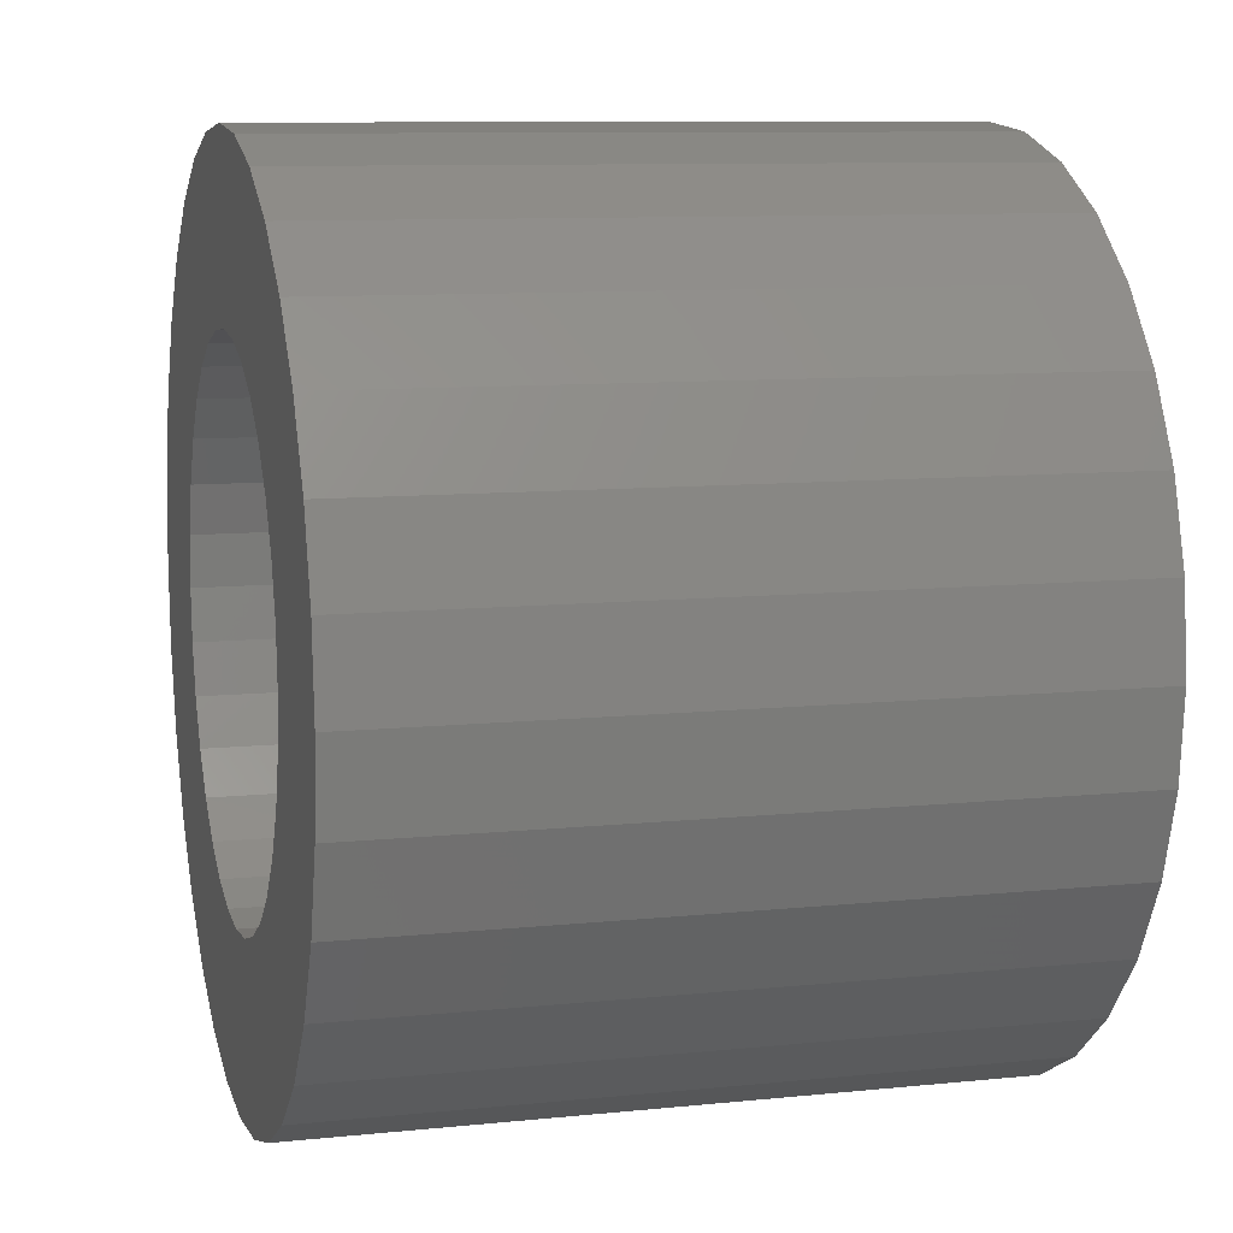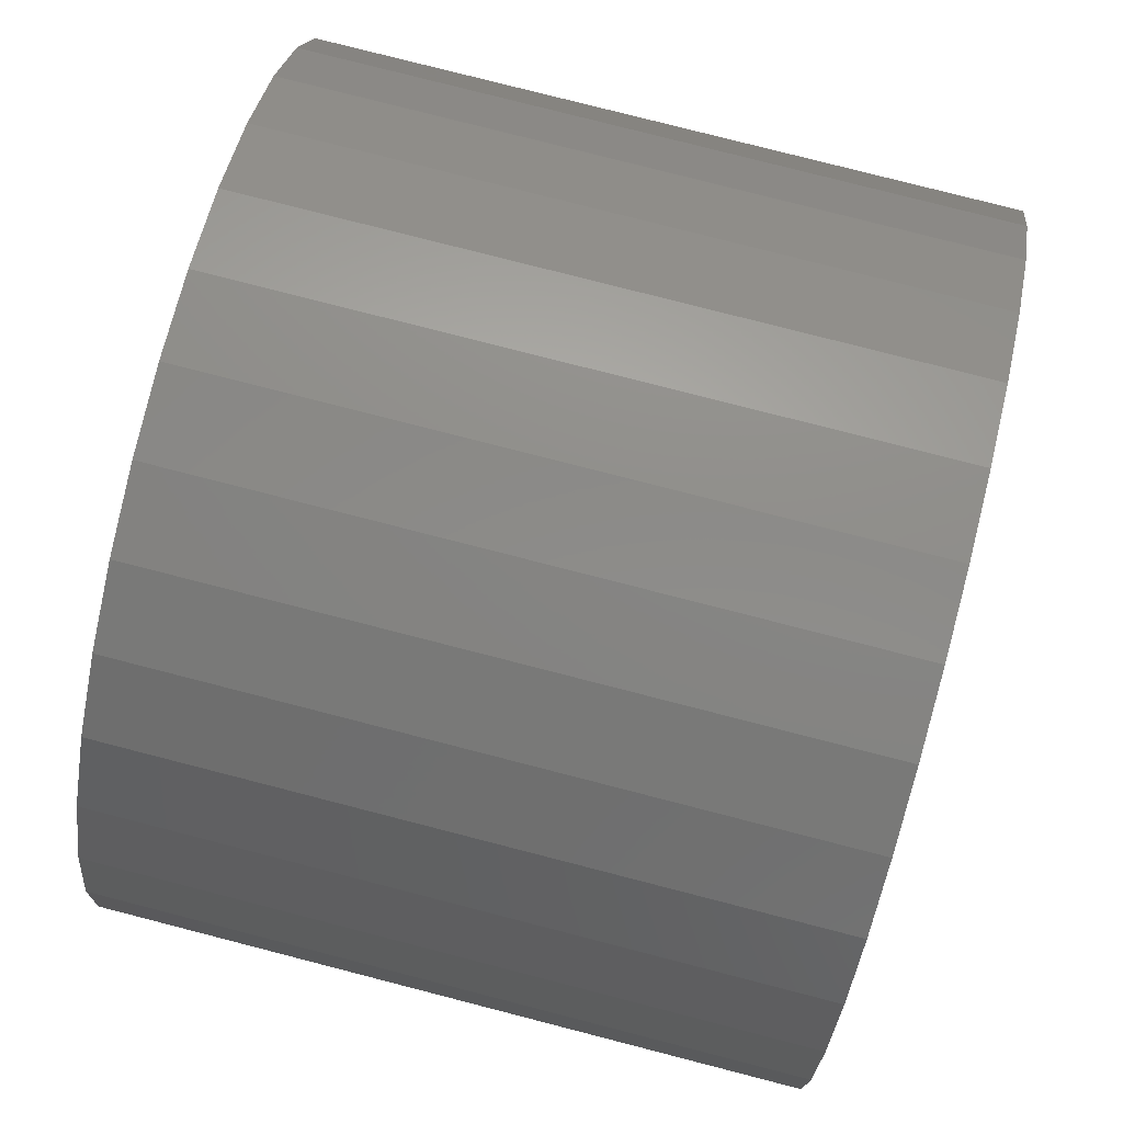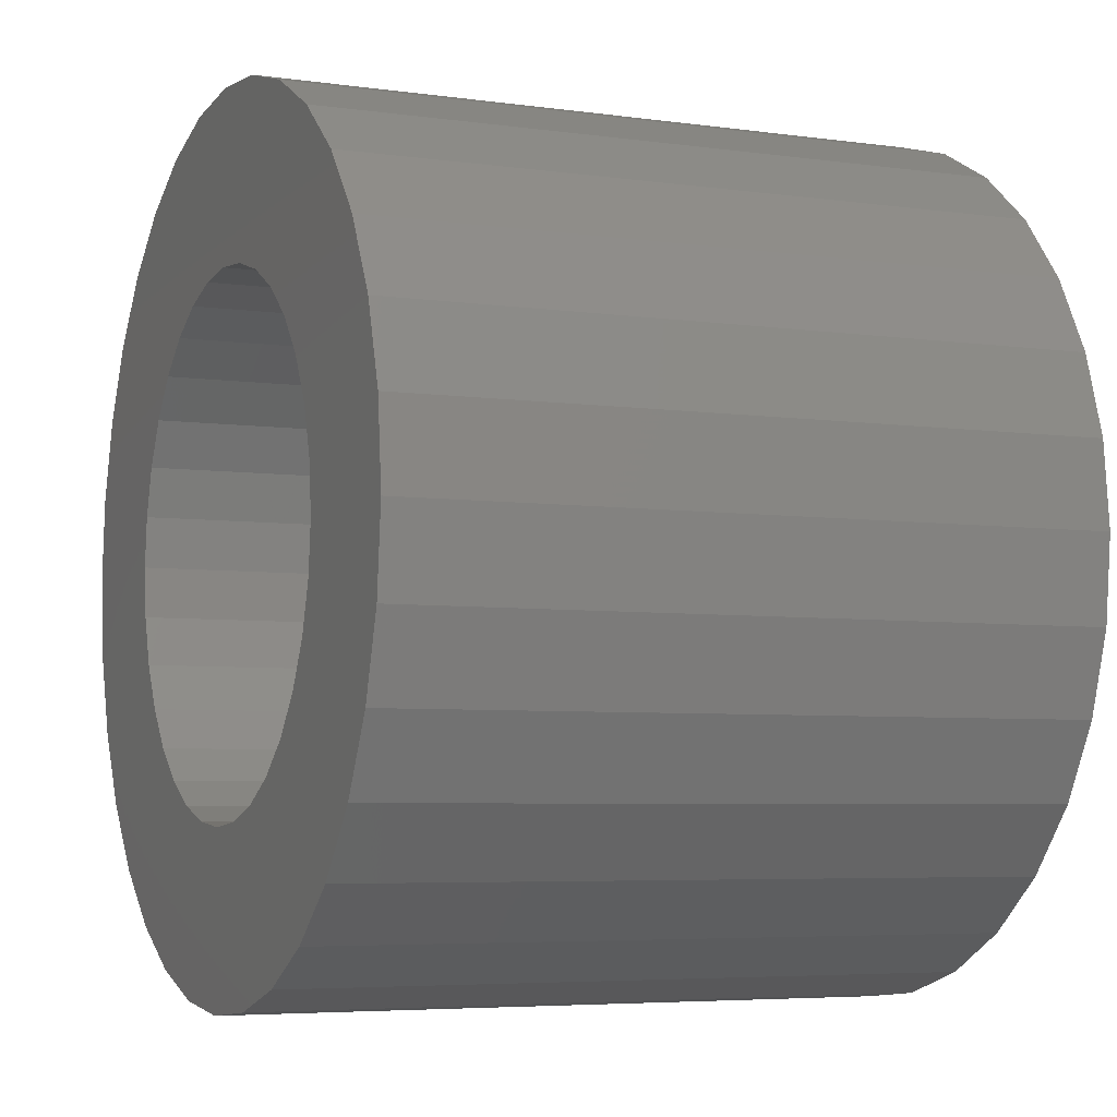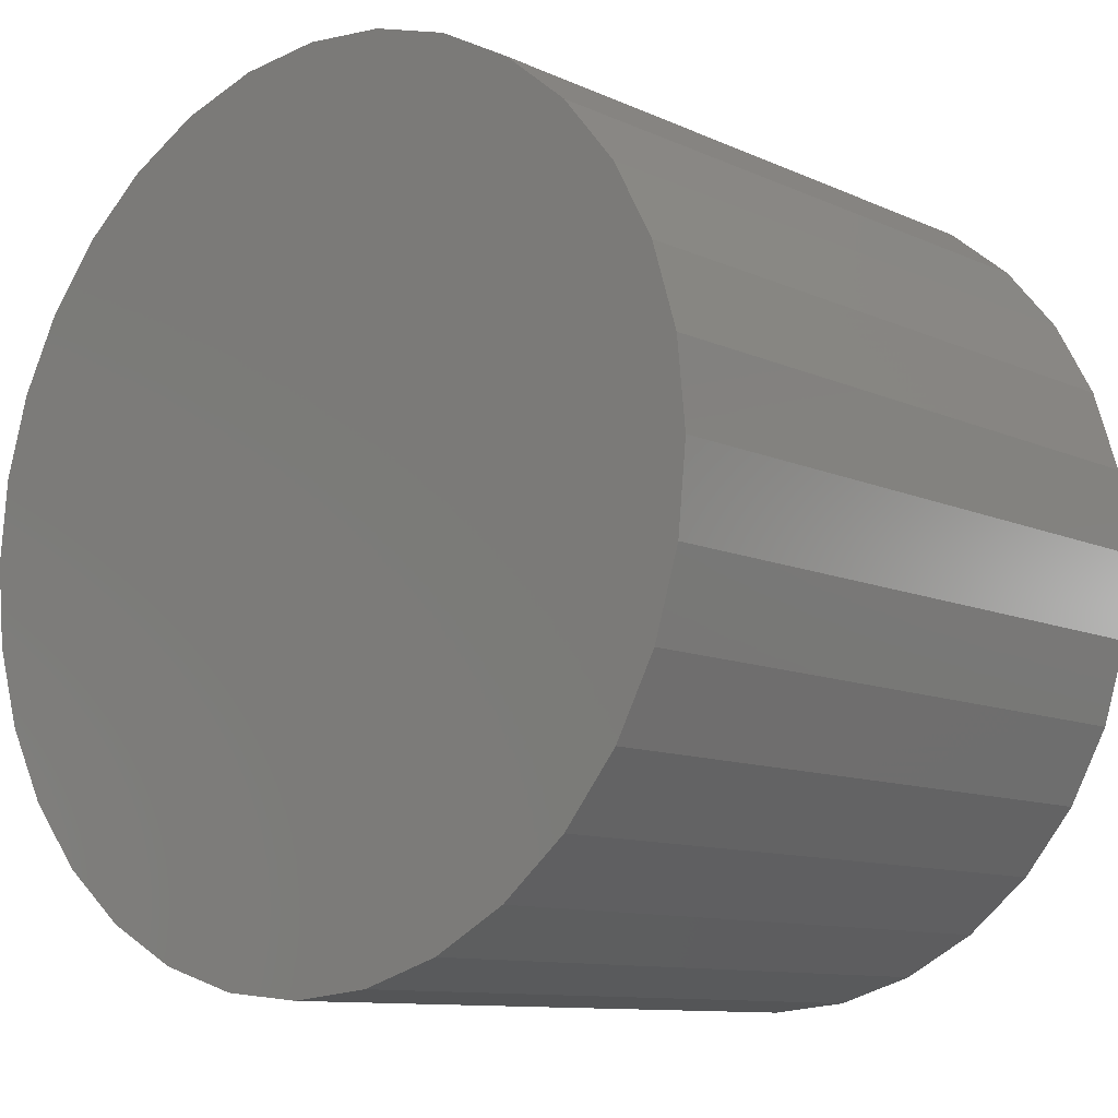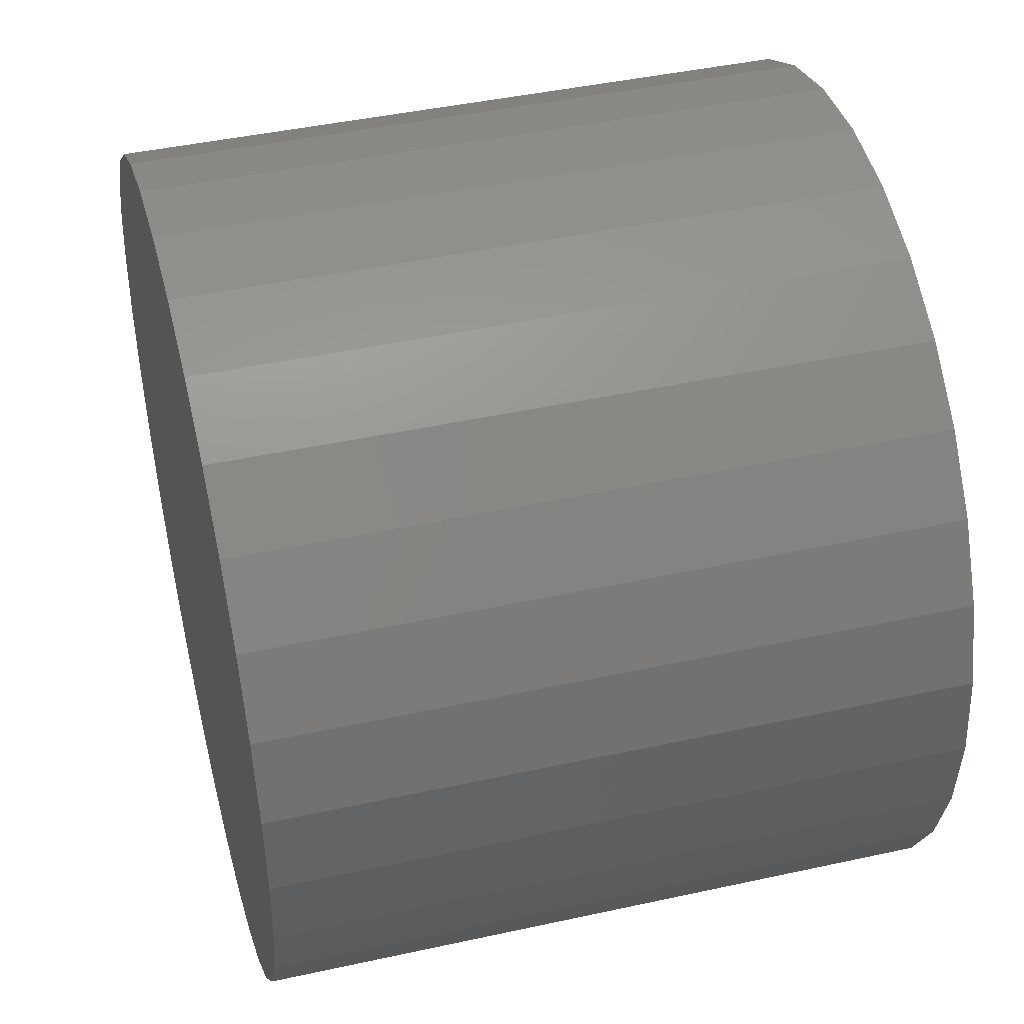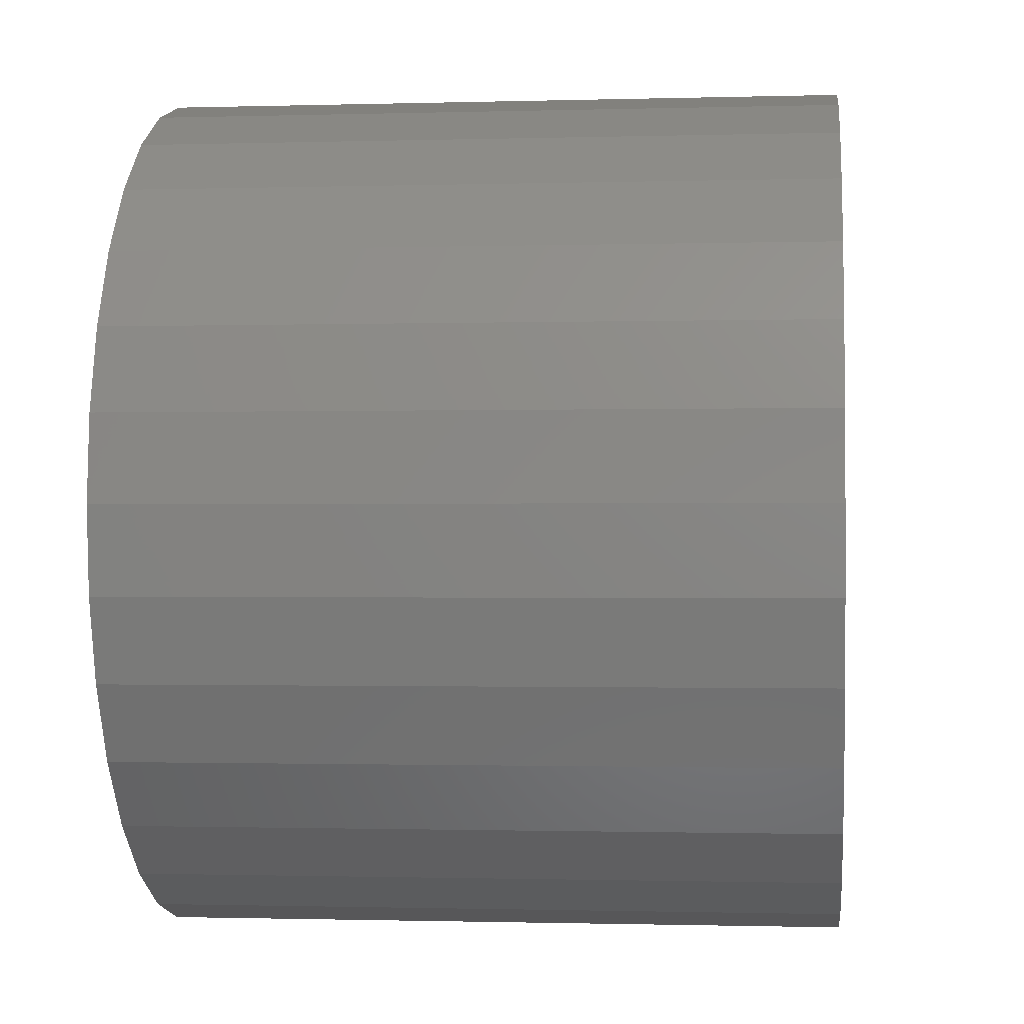
<metadata>
{"format":"stl","ext":"stl","renderer":"f3d","projection":"perspective","resolution":1024,"background":"white","views":[{"elev":9.5,"azim":74.8,"up":"+Z"},{"elev":79.1,"azim":-75.6,"up":"+Z"},{"elev":-5.3,"azim":66.2,"up":"+Z"},{"elev":-10.4,"azim":-138.8,"up":"+Z"},{"elev":43.6,"azim":-104.5,"up":"+Z"},{"elev":-1.0,"azim":96.2,"up":"+Z"}]}
</metadata>
<code>
# stl→obj: 128 verts, 252 faces
v 0.0005757 -0.05469 0.03882
v -0.007109 -0.05469 0.03806
v -0.0145 -0.05469 0.03582
v -0.02273 -0.05469 0.004061
v -0.02138 -0.05469 0.008519
v -0.03806 -0.05469 0.007109
v -0.02273 -0.05469 -0.005212
v -0.03806 -0.05469 -0.008261
v -0.02138 -0.05469 -0.009671
v -0.03582 -0.05469 -0.01565
v -0.01919 -0.05469 -0.01378
v -0.01623 -0.05469 -0.01738
v -0.03218 -0.05469 -0.02246
v -0.01263 -0.05469 -0.02034
v -0.008519 -0.05469 -0.02253
v 0.02843 -0.05469 0.02728
v 0.005212 -0.05469 0.02273
v 0.009671 -0.05469 0.02138
v 0.03333 -0.05469 0.02131
v 0.01378 -0.05469 0.01919
v 0.01738 -0.05469 0.01623
v 0.03697 -0.05469 0.0145
v 0.02034 -0.05469 0.01263
v 0.02253 -0.05469 0.008519
v 0.03921 -0.05469 0.007109
v 0.02389 -0.05469 0.004061
v 0.02434 -0.05469 -0.0005757
v 0.02389 -0.05469 -0.005212
v 0.02253 -0.05469 -0.009671
v 0.03921 -0.05469 -0.008261
v 0.03697 -0.05469 -0.01565
v 0.02034 -0.05469 -0.01378
v 0.01738 -0.05469 -0.01738
v 0.03333 -0.05469 -0.02246
v 0.01378 -0.05469 -0.02034
v 0.009671 -0.05469 -0.02253
v 0.005212 -0.05469 -0.02389
v 0.02843 -0.05469 -0.02843
v 0.01565 -0.05469 -0.03697
v 0.0005757 -0.05469 -0.03997
v 0.008261 -0.05469 -0.03921
v 0.03997 -0.05469 -0.0005757
v -0.03882 -0.05469 -0.0005757
v -0.02319 -0.05469 -0.0005757
v -0.03218 -0.05469 0.02131
v -0.03582 -0.05469 0.0145
v -0.01623 -0.05469 0.01623
v -0.01263 -0.05469 0.01919
v -0.008519 -0.05469 0.02138
v -0.004061 -0.05469 0.02273
v -0.02728 -0.05469 0.02728
v -0.01919 -0.05469 0.01263
v 0.0005757 -0.05469 -0.02434
v -0.02728 -0.05469 -0.02843
v -0.02131 -0.05469 -0.03333
v -0.0145 -0.05469 -0.03697
v -0.007109 -0.05469 -0.03921
v 0.02246 -0.05469 -0.03333
v -0.004061 -0.05469 -0.02389
v 0.0005757 -0.05469 0.02319
v 0.02246 -0.05469 0.03218
v 0.01565 -0.05469 0.03582
v 0.008261 -0.05469 0.03806
v -0.02131 -0.05469 0.03218
v 0.0005757 -0.007812 -0.02434
v 0.005212 -0.007812 -0.02389
v 0.009671 -0.007812 -0.02253
v 0.01378 -0.007812 -0.02034
v 0.01738 -0.007812 -0.01738
v 0.02034 -0.007812 -0.01378
v 0.02253 -0.007812 -0.009671
v 0.02389 -0.007812 -0.005212
v 0.02434 -0.007812 -0.0005757
v -0.004061 -0.007812 -0.02389
v -0.008519 -0.007812 -0.02253
v -0.01263 -0.007812 -0.02034
v -0.01623 -0.007812 -0.01738
v -0.01919 -0.007812 -0.01378
v -0.02138 -0.007812 -0.009671
v -0.02273 -0.007812 -0.005212
v -0.02319 -0.007812 -0.0005757
v 0.0005757 -0.007812 0.02319
v -0.004061 -0.007812 0.02273
v -0.008519 -0.007812 0.02138
v -0.01263 -0.007812 0.01919
v -0.01623 -0.007812 0.01623
v -0.01919 -0.007812 0.01263
v -0.02138 -0.007812 0.008519
v -0.02273 -0.007812 0.004061
v 0.005212 -0.007812 0.02273
v 0.009671 -0.007812 0.02138
v 0.01378 -0.007812 0.01919
v 0.01738 -0.007812 0.01623
v 0.02034 -0.007812 0.01263
v 0.02253 -0.007812 0.008519
v 0.02389 -0.007812 0.004061
v 0.03997 0.007812 -0.0005757
v 0.03921 0.007812 -0.008261
v 0.03697 0.007812 -0.01565
v 0.03333 0.007812 -0.02246
v 0.02843 0.007812 -0.02843
v 0.02246 0.007812 -0.03333
v 0.01565 0.007812 -0.03697
v 0.008261 0.007812 -0.03921
v 0.0005757 0.007812 -0.03997
v -0.007109 0.007812 -0.03921
v -0.0145 0.007812 -0.03697
v -0.02131 0.007812 -0.03333
v -0.02728 0.007812 -0.02843
v -0.03218 0.007812 -0.02246
v -0.03582 0.007812 -0.01565
v -0.03806 0.007812 -0.008261
v -0.03882 0.007812 -0.0005757
v -0.03806 0.007812 0.007109
v -0.03582 0.007812 0.0145
v -0.03218 0.007812 0.02131
v -0.02728 0.007812 0.02728
v -0.02131 0.007812 0.03218
v -0.0145 0.007812 0.03582
v -0.007109 0.007812 0.03806
v 0.0005757 0.007812 0.03882
v 0.008261 0.007812 0.03806
v 0.01565 0.007812 0.03582
v 0.02246 0.007812 0.03218
v 0.02843 0.007812 0.02728
v 0.03333 0.007812 0.02131
v 0.03697 0.007812 0.0145
v 0.03921 0.007812 0.007109
f 1 2 3
f 4 5 6
f 7 8 9
f 9 8 10
f 11 9 10
f 11 10 12
f 12 10 13
f 14 12 13
f 14 13 15
f 16 17 18
f 16 18 19
f 19 18 20
f 19 20 21
f 19 21 22
f 22 21 23
f 22 23 24
f 22 24 25
f 25 24 26
f 27 25 26
f 28 29 30
f 31 30 29
f 31 29 32
f 32 33 31
f 34 31 33
f 34 33 35
f 34 35 36
f 34 36 37
f 34 37 38
f 39 40 41
f 42 25 27
f 42 27 28
f 42 28 30
f 43 8 7
f 43 7 44
f 43 44 4
f 43 4 6
f 45 46 47
f 45 47 48
f 45 48 49
f 45 49 50
f 45 50 51
f 46 6 5
f 46 5 52
f 46 52 47
f 53 54 55
f 53 55 56
f 53 56 57
f 53 57 40
f 53 40 39
f 53 39 58
f 53 58 38
f 53 38 37
f 54 53 59
f 54 59 15
f 54 15 13
f 60 17 16
f 60 16 61
f 60 61 62
f 60 62 63
f 60 63 1
f 60 1 3
f 60 3 64
f 60 64 51
f 60 51 50
f 65 37 66
f 66 37 36
f 66 36 67
f 67 36 35
f 67 35 68
f 68 35 33
f 68 33 69
f 69 33 32
f 69 32 70
f 70 32 29
f 70 29 71
f 71 29 28
f 71 28 72
f 72 28 27
f 72 27 73
f 37 65 53
f 53 65 74
f 53 74 59
f 59 74 75
f 59 75 15
f 15 75 76
f 15 76 14
f 14 76 77
f 14 77 12
f 12 77 78
f 12 78 11
f 11 78 79
f 11 79 9
f 9 79 80
f 9 80 7
f 7 80 81
f 7 81 44
f 82 50 83
f 83 50 49
f 83 49 84
f 84 49 48
f 84 48 85
f 85 48 47
f 85 47 86
f 86 47 52
f 86 52 87
f 87 52 5
f 87 5 88
f 88 5 4
f 88 4 89
f 89 4 44
f 89 44 81
f 50 82 60
f 60 82 90
f 60 90 17
f 17 90 91
f 17 91 18
f 18 91 92
f 18 92 20
f 20 92 93
f 20 93 21
f 21 93 94
f 21 94 23
f 23 94 95
f 23 95 24
f 24 95 96
f 24 96 26
f 26 96 73
f 26 73 27
f 97 42 98
f 98 42 30
f 98 30 99
f 99 30 31
f 99 31 100
f 100 31 34
f 100 34 101
f 101 34 38
f 101 38 102
f 102 38 58
f 102 58 103
f 103 58 39
f 103 39 104
f 104 39 41
f 104 41 105
f 105 41 40
f 105 40 106
f 106 40 57
f 106 57 107
f 107 57 56
f 107 56 108
f 108 56 55
f 108 55 109
f 109 55 54
f 109 54 110
f 110 54 13
f 110 13 111
f 111 13 10
f 111 10 112
f 112 10 8
f 112 8 113
f 113 8 43
f 113 43 114
f 114 43 6
f 114 6 115
f 115 6 46
f 115 46 116
f 116 46 45
f 116 45 117
f 117 45 51
f 117 51 118
f 118 51 64
f 118 64 119
f 119 64 3
f 119 3 120
f 120 3 2
f 120 2 121
f 121 2 1
f 121 1 122
f 122 1 63
f 122 63 123
f 123 63 62
f 123 62 124
f 124 62 61
f 124 61 125
f 125 61 16
f 125 16 126
f 126 16 19
f 126 19 127
f 127 19 22
f 127 22 128
f 128 22 25
f 128 25 97
f 97 25 42
f 119 120 121
f 119 121 122
f 123 119 122
f 118 119 123
f 124 118 123
f 117 118 124
f 125 117 124
f 116 117 125
f 126 116 125
f 115 116 126
f 127 115 126
f 114 115 127
f 128 114 127
f 99 111 98
f 110 111 99
f 100 110 99
f 109 110 100
f 101 109 100
f 108 109 101
f 102 108 101
f 107 108 102
f 103 107 102
f 106 107 103
f 105 106 103
f 104 105 103
f 111 112 98
f 98 112 113
f 98 113 97
f 97 113 114
f 97 114 128
f 82 83 84
f 90 82 84
f 90 84 91
f 91 84 85
f 91 85 92
f 92 85 86
f 92 86 93
f 93 86 87
f 93 87 94
f 94 87 88
f 94 88 95
f 95 88 89
f 95 89 96
f 72 79 71
f 71 79 78
f 71 78 70
f 70 78 77
f 70 77 69
f 69 77 76
f 69 76 68
f 68 76 75
f 68 75 67
f 67 75 74
f 67 74 65
f 67 65 66
f 96 89 73
f 73 89 81
f 73 81 72
f 72 81 80
f 72 80 79

</code>
